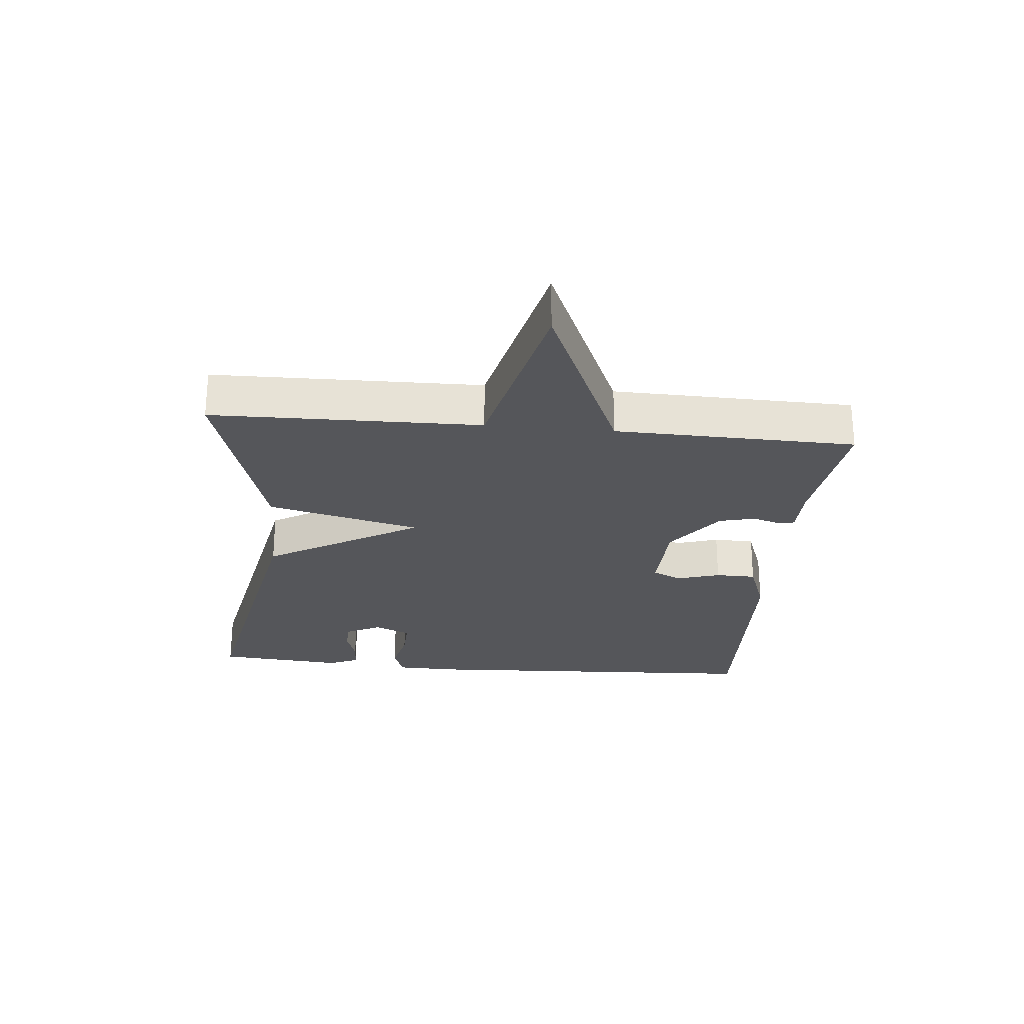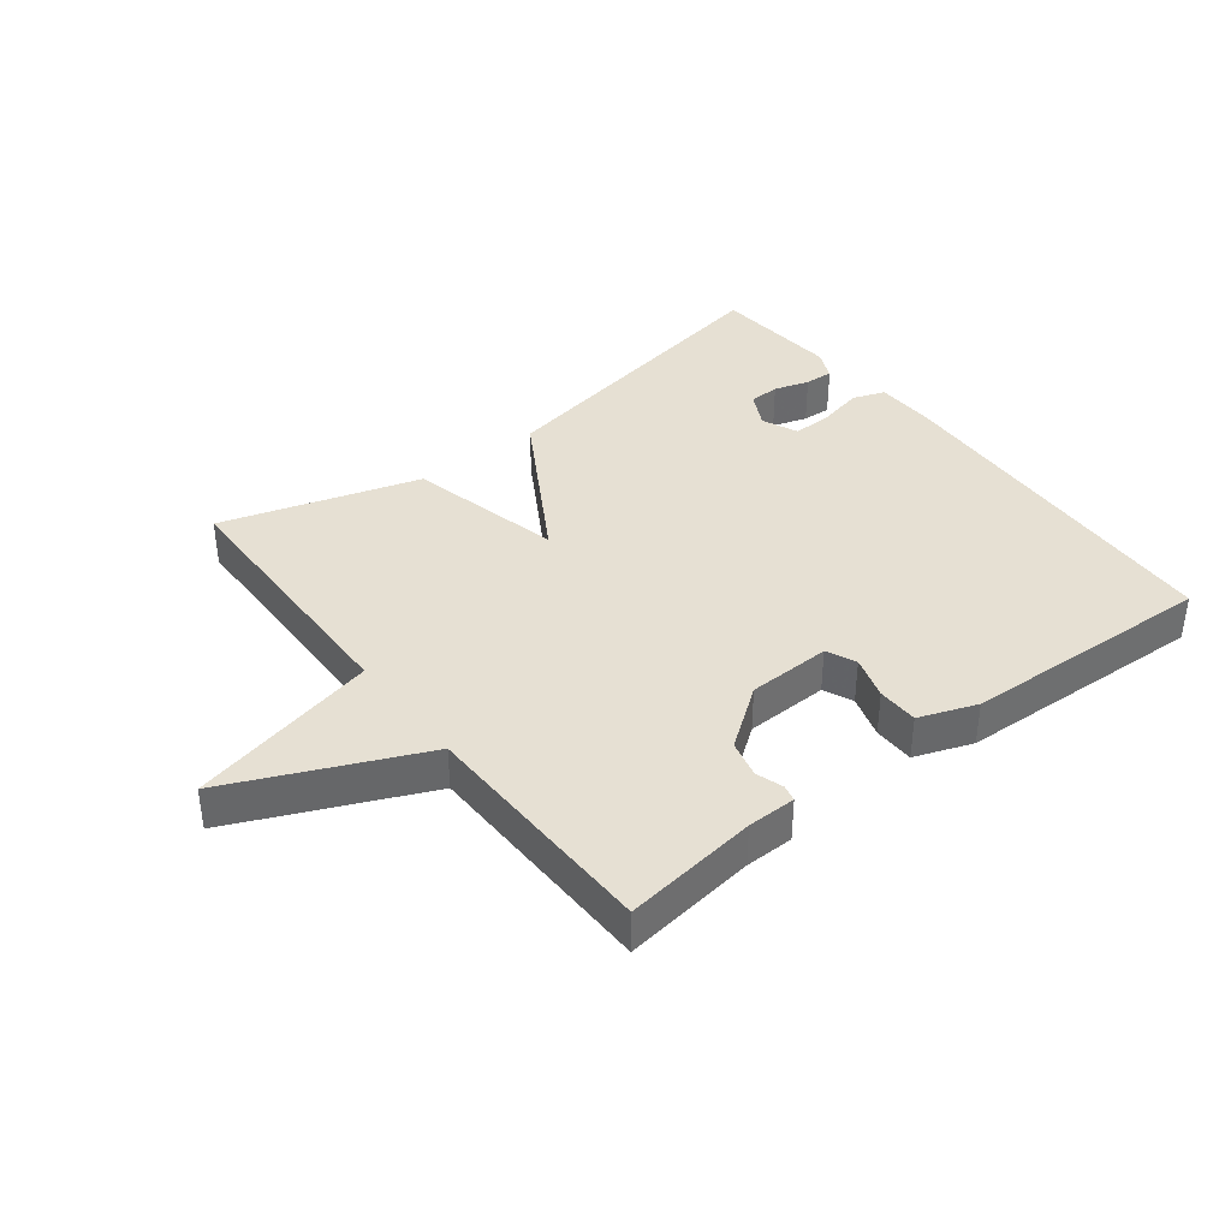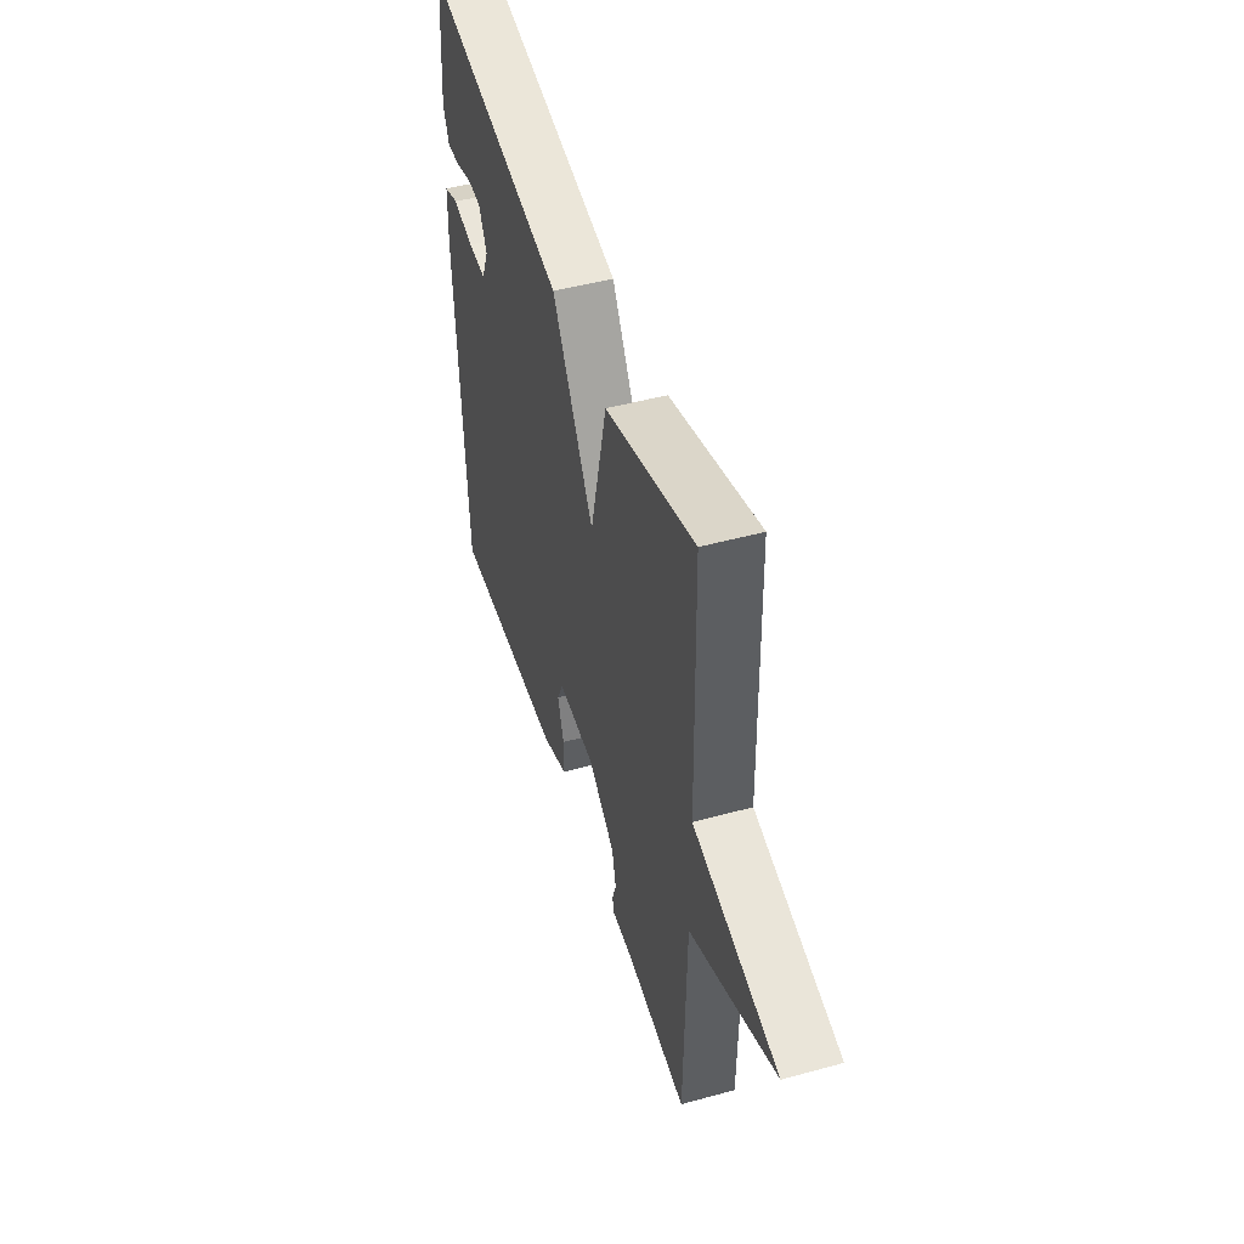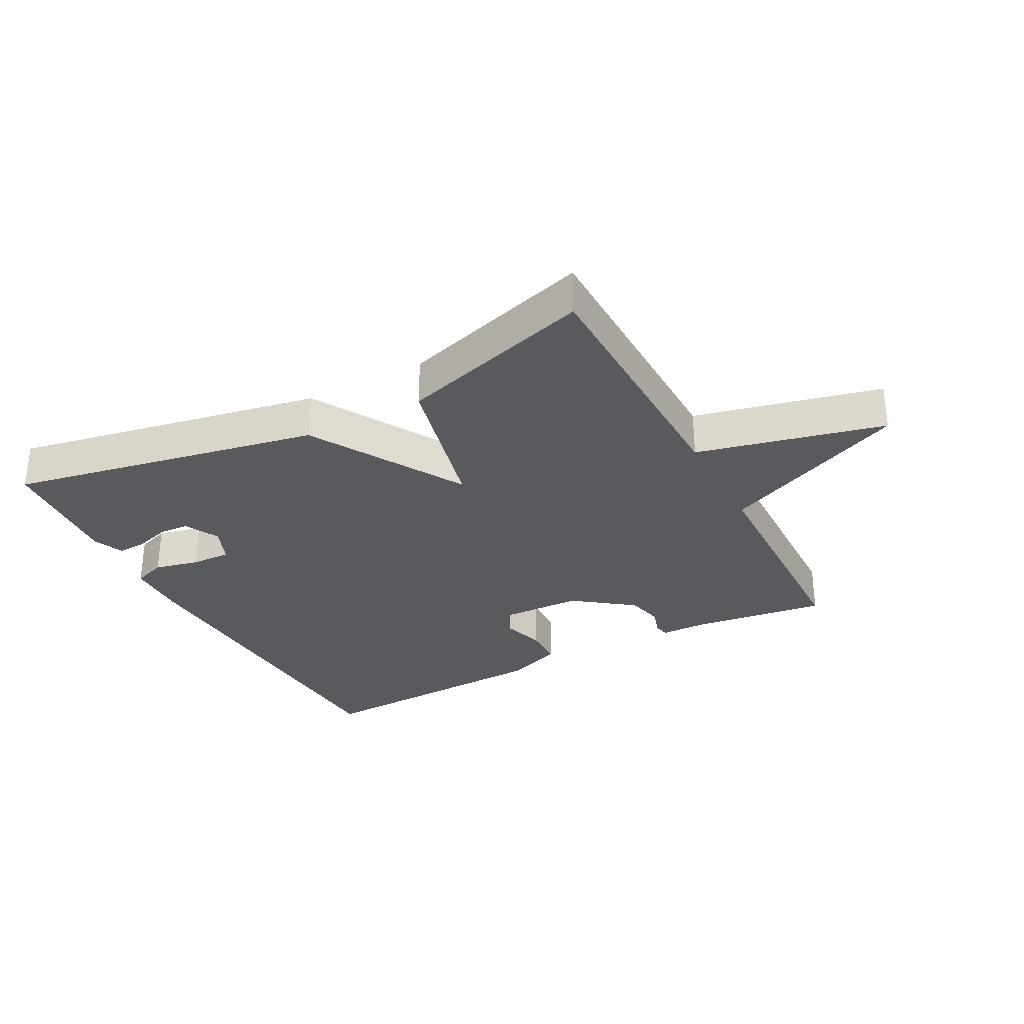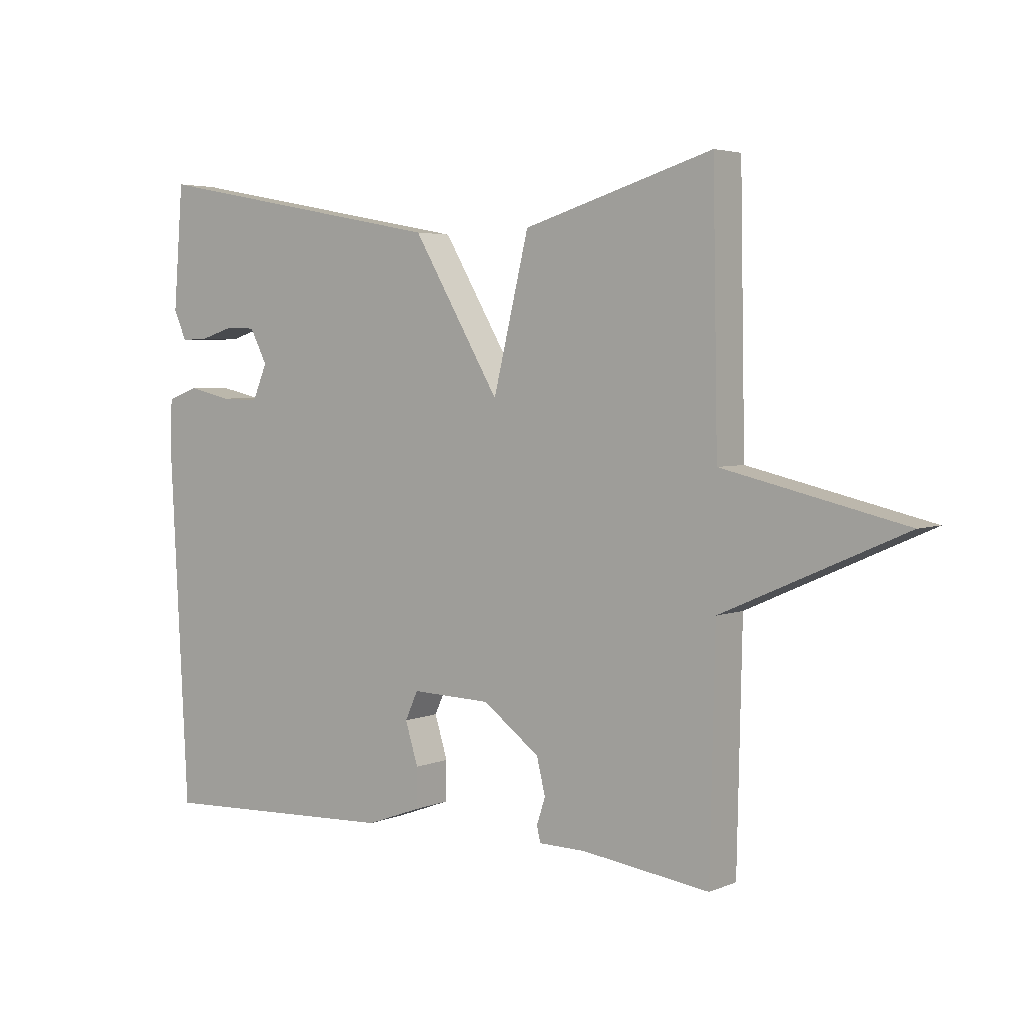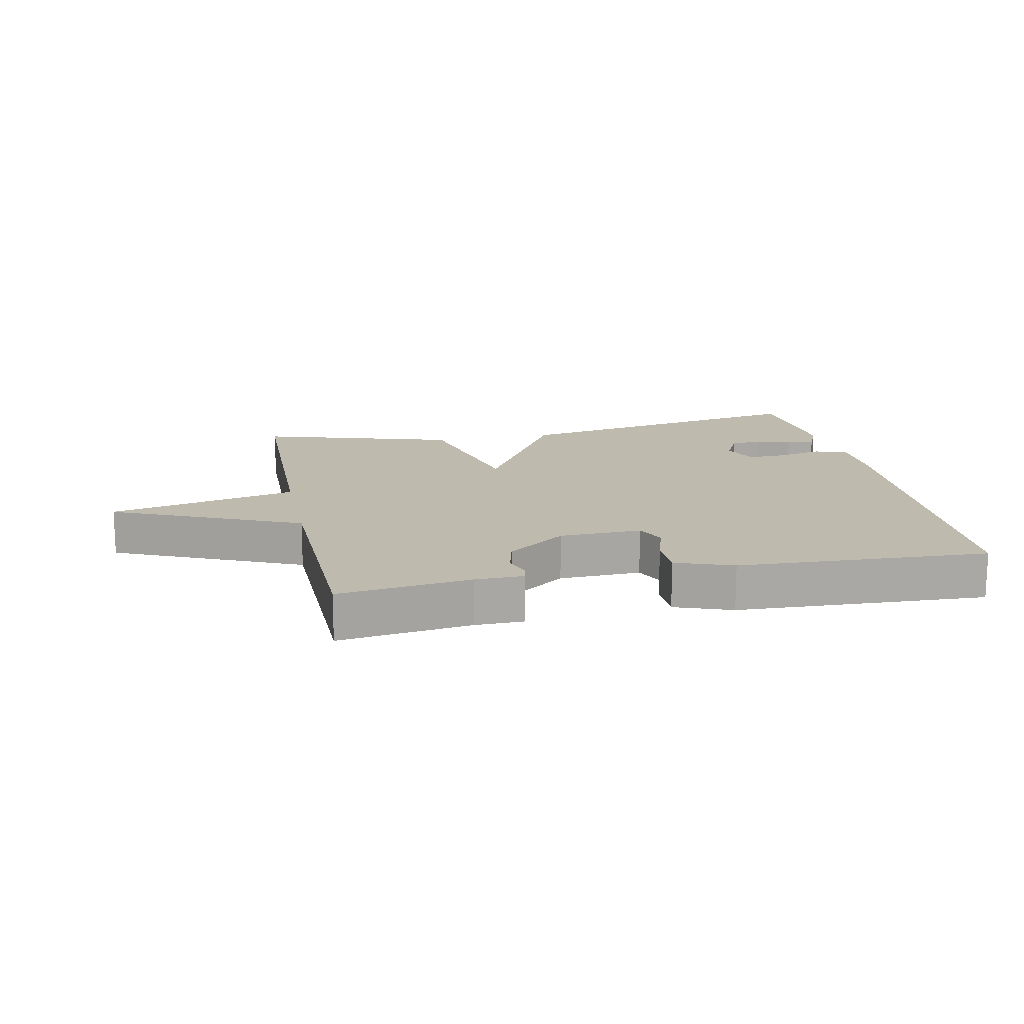
<metadata>
{"format":"obj","ext":"obj","renderer":"f3d","projection":"perspective","resolution":1024,"background":"white","views":[{"elev":-25.8,"azim":84.5,"up":"+Y"},{"elev":38.4,"azim":142.3,"up":"+Y"},{"elev":47.7,"azim":72.8,"up":"+Z"},{"elev":-31.1,"azim":27.8,"up":"+Y"},{"elev":4.0,"azim":37.2,"up":"+Z"},{"elev":15.5,"azim":168.4,"up":"+Y"}]}
</metadata>
<code>
v -0.5 0.07 -0.5
v -0.529 0.07 0.061
v -0.527 0.07 0.157
v -0.476 0.07 0.175
v -0.405 0.07 0.159
v -0.343 0.07 0.157
v -0.319 0.07 0.214
v -0.347 0.07 0.269
v -0.395 0.07 0.271
v -0.45 0.07 0.254
v -0.495 0.07 0.252
v -0.516 0.07 0.299
v -0.5 0.07 0.5
v -0.009 0.07 0.407
v 0.133 0.07 0.166
v 0.191 0.07 0.407
v 0.5 0.07 0.5
v 0.508 0.07 0.078
v 0.804 0.07 0.009
v 0.508 0.07 -0.122
v 0.5 0.07 -0.5
v 0.291 0.07 -0.472
v 0.215 0.07 -0.471
v 0.209 0.07 -0.446
v 0.223 0.07 -0.403
v 0.209 0.07 -0.345
v 0.116 0.07 -0.276
v -0.014 0.07 -0.272
v -0.035 0.07 -0.318
v -0.014 0.07 -0.386
v -0.015 0.07 -0.45
v -0.105 0.07 -0.483
v -0.5 0 -0.5
v -0.529 0 0.061
v -0.527 0 0.157
v -0.476 0 0.175
v -0.405 0 0.159
v -0.343 0 0.157
v -0.319 0 0.214
v -0.347 0 0.269
v -0.395 0 0.271
v -0.45 0 0.254
v -0.495 0 0.252
v -0.516 0 0.299
v -0.5 0 0.5
v -0.009 0 0.407
v 0.133 0 0.166
v 0.191 0 0.407
v 0.5 0 0.5
v 0.508 0 0.078
v 0.804 0 0.009
v 0.508 0 -0.122
v 0.5 0 -0.5
v 0.291 0 -0.472
v 0.215 0 -0.471
v 0.209 0 -0.446
v 0.223 0 -0.403
v 0.209 0 -0.345
v 0.116 0 -0.276
v -0.014 0 -0.272
v -0.035 0 -0.318
v -0.014 0 -0.386
v -0.015 0 -0.45
v -0.105 0 -0.483
f 3 4 5
f 2 3 5
f 1 2 5
f 32 1 5
f 31 32 5
f 30 31 5
f 29 30 5
f 28 29 5 6
f 27 28 6 7
f 26 27 7 8
f 22 23 24 25
f 22 25 26
f 21 22 26
f 20 21 26
f 18 19 20
f 18 20 26
f 17 18 26
f 16 17 26
f 15 16 26
f 14 15 26 8
f 12 13 14
f 11 12 14
f 10 11 14
f 9 10 14
f 8 9 14
f 37 36 35
f 37 35 34
f 37 34 33
f 37 33 64
f 37 64 63
f 37 63 62
f 37 62 61
f 38 37 61 60
f 39 38 60 59
f 40 39 59 58
f 57 56 55 54
f 58 57 54
f 58 54 53
f 58 53 52
f 52 51 50
f 58 52 50
f 58 50 49
f 58 49 48
f 58 48 47
f 40 58 47 46
f 46 45 44
f 46 44 43
f 46 43 42
f 46 42 41
f 46 41 40
f 1 33 34 2
f 2 34 35 3
f 3 35 36 4
f 4 36 37 5
f 5 37 38 6
f 6 38 39 7
f 7 39 40 8
f 8 40 41 9
f 9 41 42 10
f 10 42 43 11
f 11 43 44 12
f 12 44 45 13
f 13 45 46 14
f 14 46 47 15
f 15 47 48 16
f 16 48 49 17
f 17 49 50 18
f 18 50 51 19
f 19 51 52 20
f 20 52 53 21
f 21 53 54 22
f 22 54 55 23
f 23 55 56 24
f 24 56 57 25
f 25 57 58 26
f 26 58 59 27
f 27 59 60 28
f 28 60 61 29
f 29 61 62 30
f 30 62 63 31
f 31 63 64 32
f 32 64 33 1

</code>
